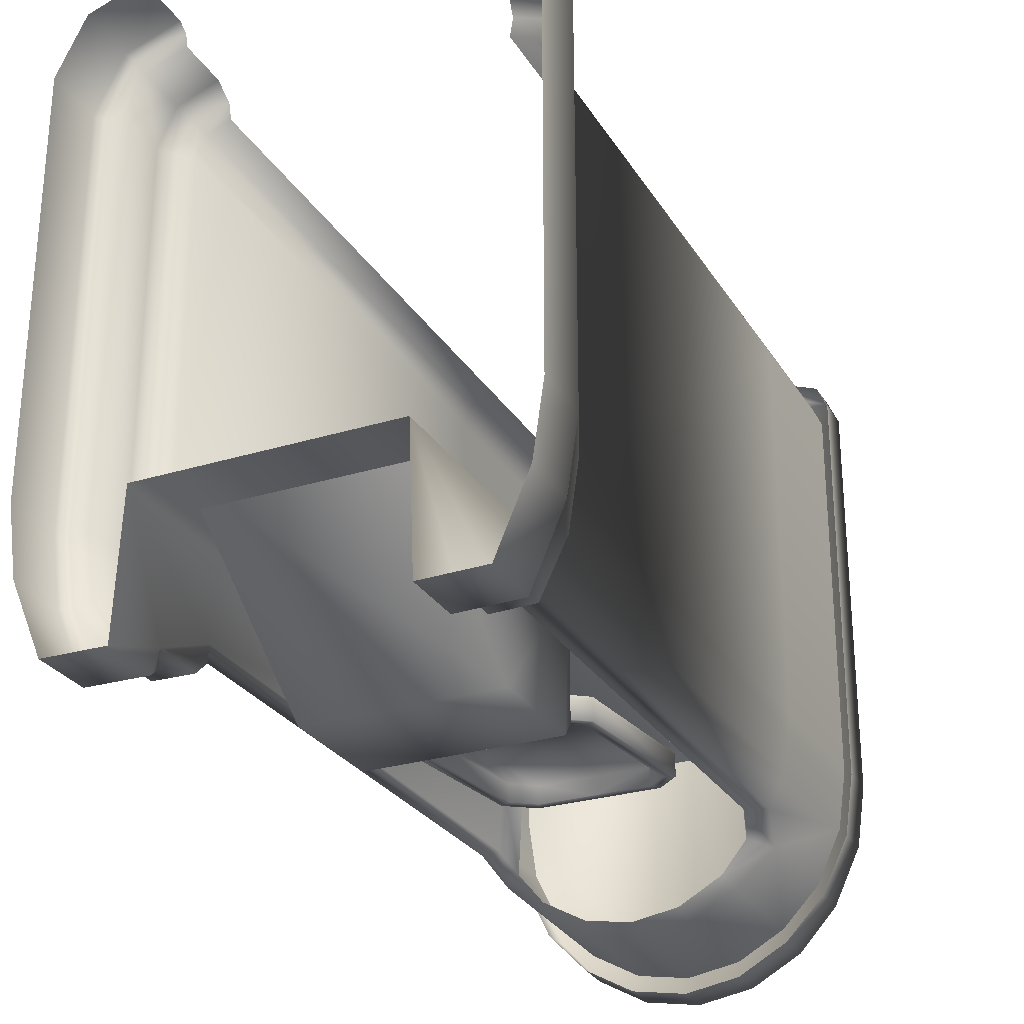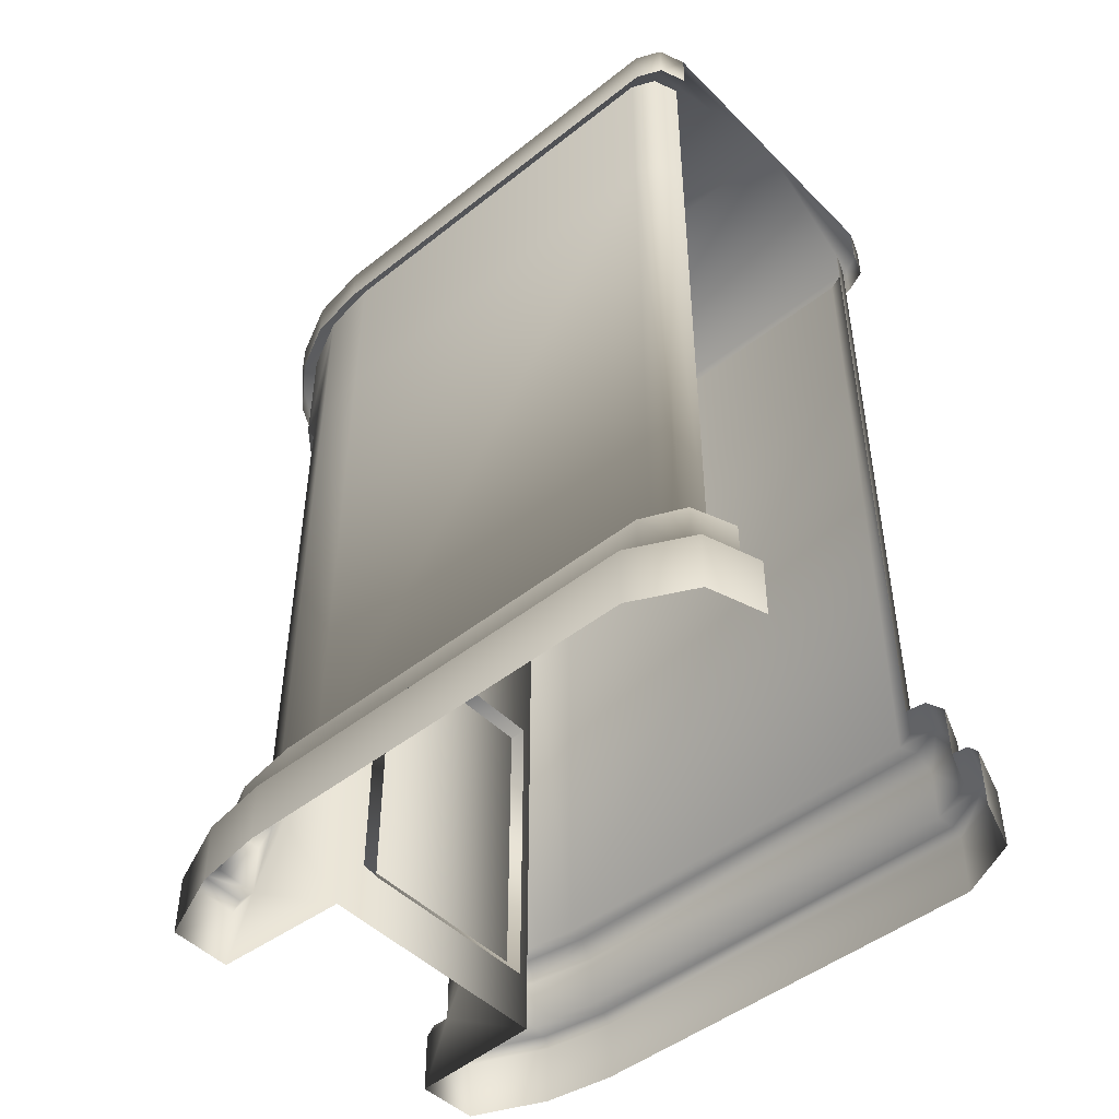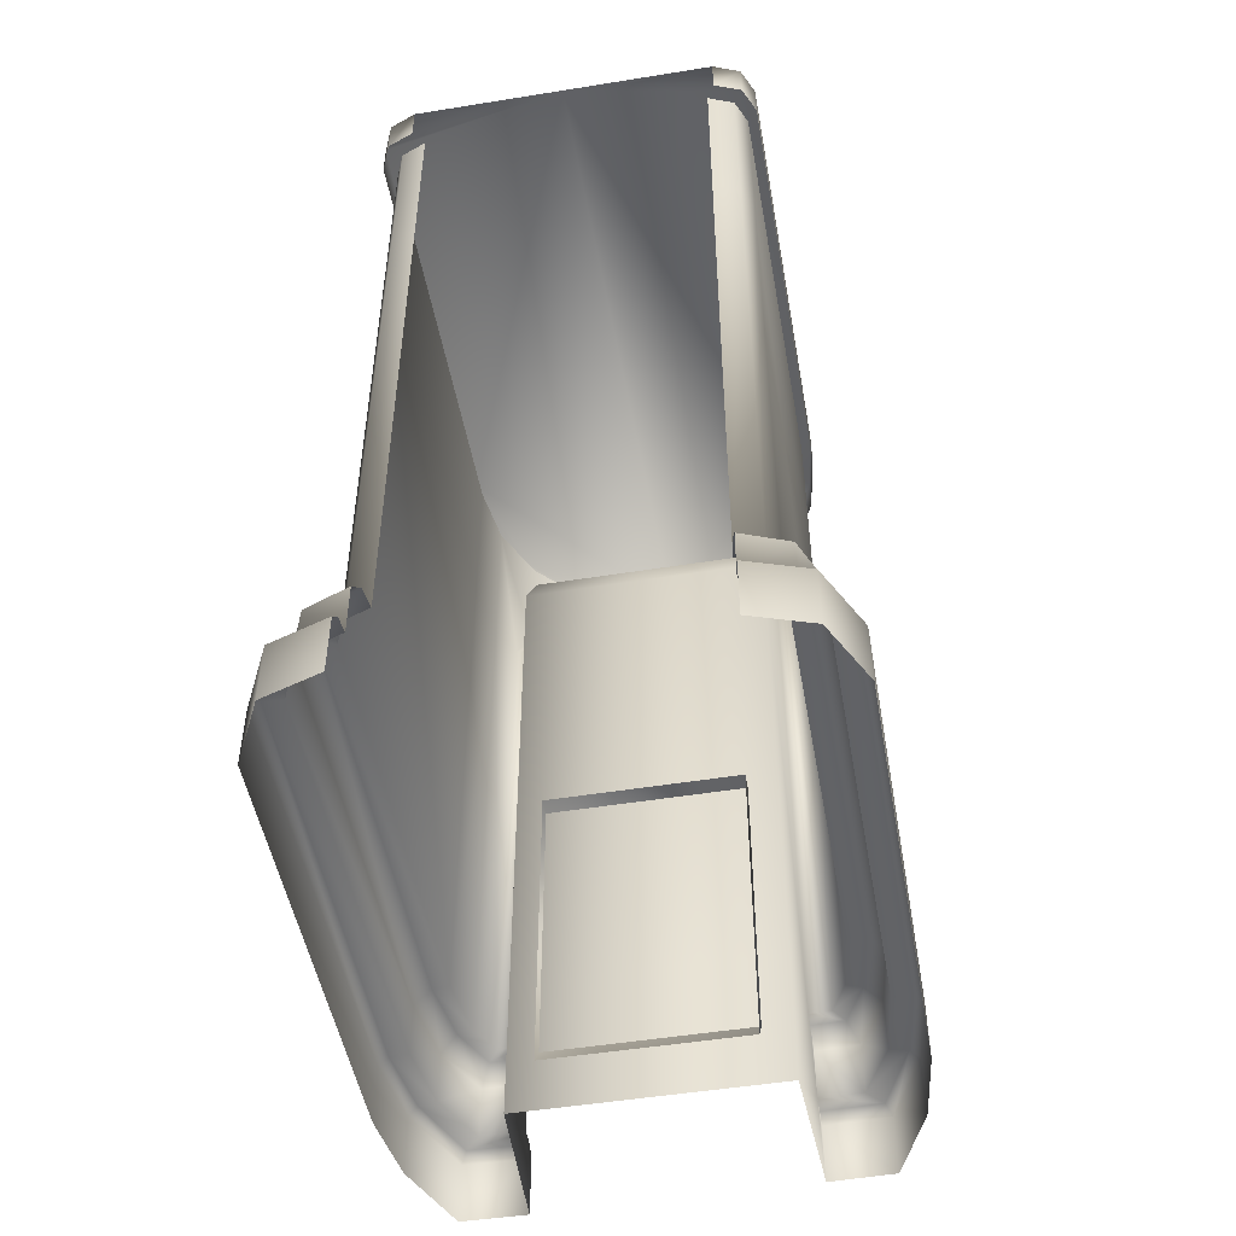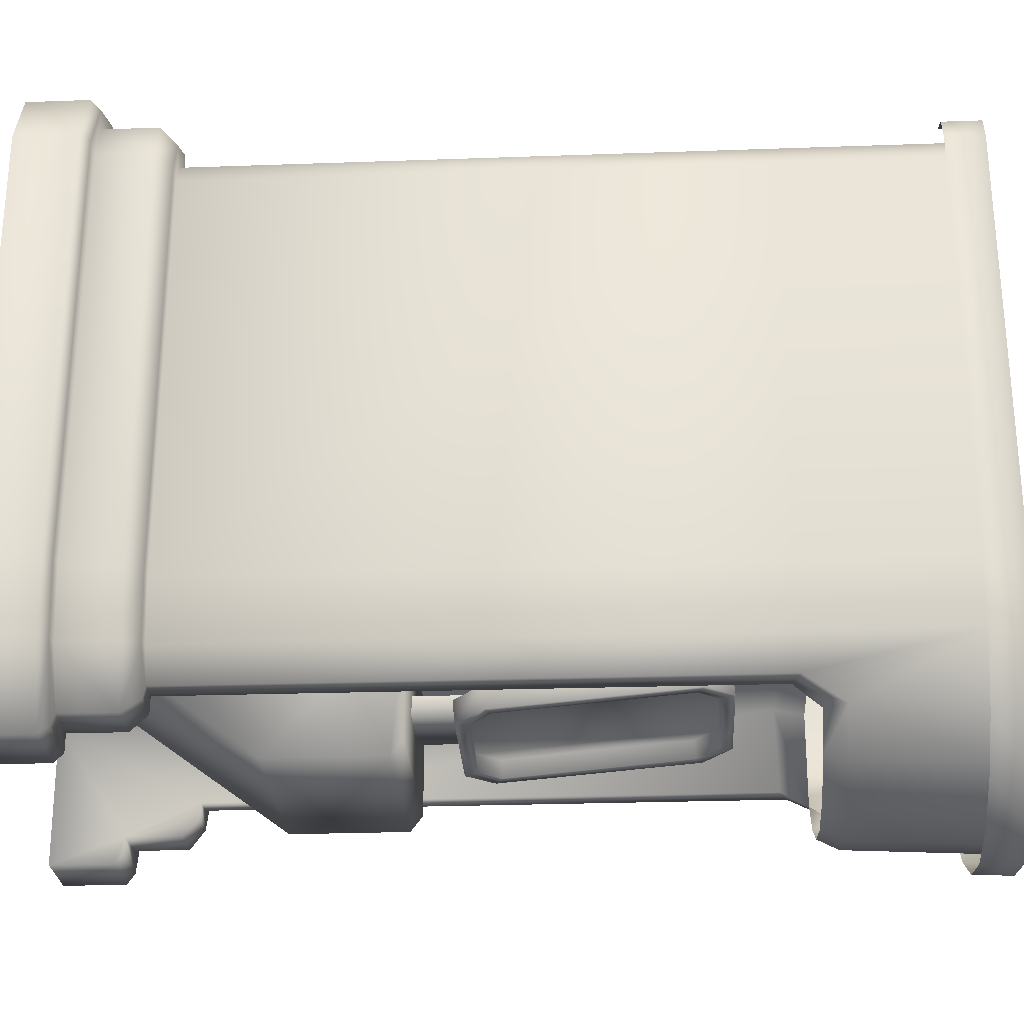
<metadata>
{"format":"obj","ext":"obj","renderer":"f3d","projection":"perspective","resolution":1024,"background":"white","views":[{"elev":-27.4,"azim":25.4,"up":"+Z"},{"elev":-47.4,"azim":-48.2,"up":"+Y"},{"elev":-49.9,"azim":10.1,"up":"+Y"},{"elev":-26.8,"azim":93.2,"up":"+Z"}]}
</metadata>
<code>
g fcbg_arkcity_003_terminal_02
v 0.7936 4.09 1.315
v 0.6744 3.31 1.36
v 0.6744 4.09 1.36
v 0.7936 3.31 1.315
v 0.6744 0.6727 1.36
v 0.843 4.09 1.205
v 0.7936 0.6727 1.315
v 0.843 3.31 1.205
v 0.843 0.6727 1.205
v 0.843 4.09 -0.726
v 0.843 0.6727 -0.726
v 0.843 3.31 -0.726
v 0.8017 4.09 -1.011
v 0.8017 3.31 -1.011
v 0.8017 0.6727 -1.011
v 0.7296 0.6727 -1.161
v 0.725 3.31 -1.163
v 0.6745 3.497 -1.277
v 0.6745 4.09 -1.277
v 0.4914 4.09 -1.466
v 0.6207 3.276 -1.166
v 0.6247 0.6727 -1.162
v 0.5749 3.399 -1.254
v 0.4487 3.399 -1.407
v 0.4748 3.496 -1.445
v 0.2339 3.399 -1.527
v 0.2494 3.496 -1.571
v 0.2583 4.09 -1.596
v -2.027e-06 3.399 -1.568
v -2.027e-06 3.496 -1.614
v -2.027e-06 4.09 -1.641
v -0.2583 4.09 -1.596
v -0.2494 3.496 -1.571
v -0.2339 3.399 -1.527
v -0.4914 4.09 -1.466
v -0.4748 3.496 -1.445
v -0.6745 3.497 -1.277
v -0.4487 3.399 -1.407
v -0.6745 4.09 -1.277
v -0.5749 3.399 -1.254
v -0.8017 4.09 -1.011
v -0.6207 3.276 -1.166
v -0.725 3.31 -1.163
v -0.7296 0.6727 -1.161
v -0.6247 0.6727 -1.162
v -0.8017 3.31 -1.011
v -0.8017 0.6727 -1.011
v -0.843 0.6727 -0.726
v -0.843 3.31 -0.726
v -0.843 4.09 -0.726
v -0.843 3.31 1.205
v -0.843 0.6727 1.205
v -0.843 4.09 1.205
v -0.7936 0.6727 1.315
v -0.7936 3.31 1.315
v -0.6744 0.6727 1.36
v -0.7936 4.09 1.315
v -0.6744 3.31 1.36
v -0.6744 4.09 1.36
v 0.7936 0.6727 1.315
v 0.6887 0.6727 1.455
v 0.6744 0.6727 1.36
v 0.8511 0.6727 1.393
v 0.843 0.6727 1.205
v 0.9086 0.5953 1.454
v 0.703 0.5953 1.533
v 0.703 0.3369 1.533
v 0.9204 0.6727 1.239
v 0.843 0.6727 -0.726
v 0.9086 0.3369 1.454
v 0.7109 0.3369 1.605
v 0.9978 0.5953 1.255
v 0.9204 0.6727 -0.7315
v 0.8017 0.6727 -1.011
v 0.9978 0.5953 -0.7371
v 0.9978 0.3369 1.255
v 0.9544 0.3369 1.526
v 0.8766 0.6726 -1.034
v 0.7296 0.6727 -1.161
v 0.9515 0.5953 -1.056
v 0.9978 0.3369 -0.7371
v 0.7786 0.6724 -1.237
v 0.6247 0.6727 -1.162
v 0.6247 0.6723 -1.24
v 0.6247 0.5946 -1.317
v 0.828 0.5948 -1.313
v 0.9515 0.3368 -1.057
v 0.8282 0.3364 -1.312
v 0.6247 0.3362 -1.316
v 1.086 0.3369 1.265
v 1.086 0.3369 -0.7402
v 0.9012 0.3362 -1.397
v 0.6247 0.336 -1.402
v 0.6247 0.2931 -1.444
v 1.039 0.3368 -1.069
v 0.9284 0.2934 -1.439
v 1.08 0.2941 -1.082
v 0.9286 0.0002694 -1.438
v 0.6247 2.027e-06 -1.443
v 1.08 0.001003 -1.082
v 1.129 0.001049 -0.7433
v 1.129 0.2941 -0.7433
v 1.129 0.001049 1.274
v 1.129 0.2941 1.274
v 0.9862 0.001049 1.56
v 0.9862 0.2941 1.56
v 0.7188 0.001049 1.647
v 0.7188 0.2941 1.647
v 0.6247 0.6723 -1.24
v 0.6247 0.3362 -1.316
v 0.6247 0.5946 -1.317
v 0.6247 0.6727 -1.162
v 0.5971 0.001049 -0.7796
v 0.6247 2.027e-06 -1.443
v 0.6247 0.2931 -1.444
v 0.6247 0.336 -1.402
v 0.5971 0.6727 -0.7796
v -2.027e-06 0.001049 -0.7796
v 0.5971 3.265 -0.7796
v 0.6207 3.276 -1.166
v 0.5749 3.399 -1.254
v 0.5515 3.399 -0.8246
v -2.027e-06 0.6727 -0.7796
v -2.027e-06 3.265 -0.7796
v -2.027e-06 3.399 -0.8246
v -0.5514 3.399 -0.8246
v -0.5971 3.265 -0.7796
v -0.5749 3.399 -1.254
v -0.6207 3.276 -1.166
v -0.6247 0.6727 -1.162
v -0.5971 0.6727 -0.7796
v -0.5971 0.001049 -0.7796
v -0.6247 0.3362 -1.316
v -0.6247 2.027e-06 -1.443
v -0.6247 0.6723 -1.24
v -0.6247 0.5946 -1.317
v -0.6247 0.2931 -1.444
v -0.6247 0.336 -1.402
v -0.1721 1.934 -0.9892
v -0.1721 1.686 -0.9892
v -0.1721 1.686 -1.082
v -0.1721 1.934 -1.082
v 0.1539 1.686 -1.082
v 0.1539 1.934 -1.082
v 0.1539 1.686 -0.9892
v 0.1539 1.934 -0.9892
v 0.1539 1.934 -1.082
v 0.1539 1.686 -1.082
v 0.461 1.694 -1.305
v 0.461 1.695 -0.6966
v -0.461 1.695 -0.6966
v -0.461 1.694 -1.305
v -0.461 1.64 -1.377
v 0.461 1.64 -1.377
v 0.461 1.104 -1.377
v -0.461 1.104 -1.377
v -0.461 0.1884 -0.6966
v 0.461 0.1884 -0.6966
v 0.461 1.104 -1.377
v 0.461 0.1884 -0.6966
v 0.461 1.695 -0.6966
v 0.461 1.64 -1.377
v 0.461 1.694 -1.305
v -0.461 1.694 -1.305
v -0.461 1.104 -1.377
v -0.461 1.64 -1.377
v -0.461 1.695 -0.6966
v -0.461 0.1884 -0.6966
v 0.7137 4.227 -1.345
v 0.2756 4.227 -1.69
v 0.5243 4.227 -1.551
v -2.027e-06 4.227 -1.737
v 0.8919 4.227 -0.7623
v -2.027e-06 4.227 1.445
v 0.8483 4.227 -1.064
v 0.8919 4.227 1.281
v 0.8397 4.227 1.397
v 0.7136 4.227 1.445
v -0.8919 4.227 -0.7623
v -0.8919 4.227 1.281
v -0.8397 4.227 1.397
v -0.7136 4.227 1.445
v -0.7137 4.227 -1.345
v -0.8483 4.227 -1.064
v -0.2756 4.227 -1.69
v -0.5243 4.227 -1.551
v 0.8397 4.227 1.397
v 0.7136 4.046 1.445
v 0.7136 4.227 1.445
v 0.8397 4.046 1.397
v 0.8919 4.227 1.281
v 0.8919 4.046 1.281
v 0.8919 4.046 -0.7623
v 0.8919 4.227 -0.7623
v 0.8483 4.227 -1.064
v 0.8483 4.046 -1.064
v 0.7137 4.046 -1.345
v 0.7137 4.227 -1.345
v 0.5243 4.227 -1.551
v 0.52 4.046 -1.546
v 0.2756 4.227 -1.69
v 0.2733 4.046 -1.683
v -2.027e-06 4.227 -1.737
v -2.027e-06 4.046 -1.73
v -0.2756 4.227 -1.69
v -0.2733 4.046 -1.683
v -0.5243 4.227 -1.551
v -0.52 4.046 -1.546
v -0.7137 4.227 -1.345
v -0.7137 4.046 -1.345
v -0.8483 4.227 -1.064
v -0.8483 4.046 -1.064
v -0.8919 4.227 -0.7623
v -0.8919 4.046 -0.7623
v -0.8919 4.227 1.281
v -0.8919 4.046 1.281
v -0.8397 4.227 1.397
v -0.8397 4.046 1.397
v -0.7136 4.227 1.445
v -0.7136 4.046 1.445
v 0.4229 2.01 -1.059
v 0.2933 1.89 -1.178
v 0.2933 1.881 -1.07
v 0.4229 2.019 -1.166
v 0.2676 1.947 -1.173
v 0.4229 2.933 -1.087
v 0.4229 2.925 -0.9798
v 0.2933 3.054 -0.9686
v 0.2933 3.063 -1.076
v 0.3693 2.049 -1.164
v 0.2676 1.94 -1.085
v 0.3693 2.903 -1.09
v 0.2676 3.005 -1.081
v 0.3693 2.041 -1.076
v 0.3693 2.896 -1.002
v 0.2676 2.997 -0.9931
v -0.009091 2.997 -0.9931
v -0.009091 3.005 -1.081
v 0.2676 3.005 -1.081
v -0.009091 3.063 -1.076
v 0.2933 3.063 -1.076
v -0.009091 3.054 -0.9686
v 0.2933 3.054 -0.9686
v -0.3115 3.063 -1.076
v -0.3115 3.054 -0.9686
v -0.2858 3.005 -1.081
v -0.2858 2.997 -0.9931
v -0.2858 1.94 -1.085
v -0.009091 1.94 -1.085
v -0.009091 1.947 -1.173
v 0.2676 1.947 -1.173
v -0.009091 1.89 -1.178
v 0.2933 1.89 -1.178
v 0.2933 1.881 -1.07
v -0.009091 1.881 -1.07
v -0.3115 1.881 -1.07
v -0.3115 1.89 -1.178
v -0.2858 1.947 -1.173
v -0.3875 2.896 -1.002
v -0.2858 3.005 -1.081
v -0.3875 2.903 -1.09
v -0.3115 3.063 -1.076
v -0.3875 2.041 -1.076
v -0.3875 2.049 -1.164
v -0.2858 1.947 -1.173
v -0.4411 2.933 -1.087
v -0.3115 3.054 -0.9686
v -0.4411 2.925 -0.9798
v -0.4411 2.01 -1.059
v -0.4411 2.019 -1.166
v -0.3115 1.89 -1.178
v -0.3115 1.881 -1.07
v -0.7936 0.6727 1.315
v -0.6744 0.6727 1.36
v -0.6887 0.6727 1.455
v -0.8511 0.6727 1.393
v -0.843 0.6727 1.205
v -0.9086 0.5953 1.454
v -0.703 0.5953 1.533
v -0.703 0.3369 1.533
v -0.9204 0.6727 1.239
v -0.843 0.6727 -0.726
v -0.9086 0.3369 1.454
v -0.7109 0.3369 1.605
v -0.9978 0.5953 1.255
v -0.9204 0.6727 -0.7315
v -0.8017 0.6727 -1.011
v -0.9978 0.5953 -0.7371
v -0.9978 0.3369 1.255
v -0.9544 0.3369 1.526
v -0.8766 0.6726 -1.034
v -0.7296 0.6727 -1.161
v -0.9515 0.5953 -1.056
v -0.9978 0.3369 -0.7371
v -0.7786 0.6724 -1.237
v -0.6247 0.6727 -1.162
v -0.6247 0.6723 -1.24
v -0.6247 0.5946 -1.317
v -0.828 0.5948 -1.313
v -0.9515 0.3368 -1.057
v -0.8282 0.3364 -1.312
v -0.6247 0.3362 -1.316
v -1.086 0.3369 1.265
v -1.086 0.3369 -0.7402
v -0.9012 0.3362 -1.397
v -0.6247 0.336 -1.402
v -0.6247 0.2931 -1.444
v -1.039 0.3368 -1.069
v -0.9284 0.2934 -1.439
v -1.08 0.2941 -1.082
v -0.9286 0.0002694 -1.438
v -0.6247 2.027e-06 -1.443
v -1.08 0.001009 -1.082
v -1.129 0.001049 -0.7433
v -1.129 0.2941 -0.7433
v -1.129 0.001049 1.274
v -1.129 0.2941 1.274
v -0.9862 0.001049 1.56
v -0.9862 0.2941 1.56
v -0.7188 0.001049 1.647
v -0.7188 0.2941 1.647
g fcbg_arkcity_003_terminal_02_0
f 3 2 1
f 2 4 1
f 4 2 5
f 1 4 6
f 7 4 5
f 4 8 6
f 8 4 7
f 9 8 7
f 10 6 8
f 9 11 8
f 12 10 8
f 11 12 8
f 10 12 13
f 14 12 11
f 12 14 13
f 15 14 11
f 15 16 14
f 13 14 17
f 16 17 14
f 17 18 13
f 18 19 13
f 19 18 20
f 21 17 16
f 17 21 18
f 22 21 16
f 21 23 18
f 23 24 18
f 24 25 18
f 18 25 20
f 25 24 26
f 20 25 27
f 27 25 26
f 28 20 27
f 27 26 29
f 28 27 30
f 30 27 29
f 31 28 30
f 31 30 32
f 33 30 29
f 30 33 32
f 34 33 29
f 32 33 35
f 36 33 34
f 33 36 35
f 35 36 37
f 38 36 34
f 36 38 37
f 39 35 37
f 38 40 37
f 41 39 37
f 40 42 37
f 42 43 37
f 41 37 43
f 43 42 44
f 42 45 44
f 43 44 46
f 43 46 41
f 44 47 46
f 46 47 48
f 41 46 49
f 49 46 48
f 50 41 49
f 49 48 51
f 49 51 50
f 48 52 51
f 51 53 50
f 51 52 54
f 53 51 55
f 55 51 54
f 55 54 56
f 57 53 55
f 58 55 56
f 57 55 58
f 59 57 58
f 62 61 60
f 61 63 60
f 60 63 64
f 65 63 61
f 66 65 61
f 65 66 67
f 63 68 64
f 64 68 69
f 70 65 67
f 67 71 70
f 63 65 72
f 68 63 72
f 72 65 70
f 68 73 69
f 69 73 74
f 68 72 75
f 73 68 75
f 76 72 70
f 72 76 75
f 71 77 70
f 70 77 76
f 73 78 74
f 74 78 79
f 73 75 80
f 78 73 80
f 76 81 75
f 80 75 81
f 78 82 79
f 79 82 83
f 82 84 83
f 84 82 85
f 82 78 86
f 78 80 86
f 82 86 85
f 80 87 86
f 87 80 81
f 85 86 88
f 87 88 86
f 89 85 88
f 76 90 81
f 77 90 76
f 81 91 87
f 90 91 81
f 88 92 89
f 92 93 89
f 93 92 94
f 87 95 88
f 95 92 88
f 91 95 87
f 92 96 94
f 92 95 96
f 95 91 97
f 95 97 96
f 94 96 98
f 99 94 98
f 100 98 96
f 97 100 96
f 100 97 101
f 91 102 97
f 97 102 101
f 91 90 102
f 103 101 102
f 90 104 102
f 104 103 102
f 90 77 104
f 103 104 105
f 77 106 104
f 104 106 105
f 106 77 71
f 105 106 107
f 108 106 71
f 106 108 107
f 111 110 109
f 110 112 109
f 112 110 113
f 110 114 113
f 115 114 110
f 116 115 110
f 117 112 113
f 117 113 118
f 112 117 119
f 120 112 119
f 121 120 119
f 122 121 119
f 123 117 118
f 119 117 123
f 122 119 124
f 124 119 123
f 125 122 124
f 126 125 124
f 127 126 124
f 127 124 123
f 128 126 127
f 129 128 127
f 130 129 127
f 131 123 118
f 131 127 123
f 131 130 127
f 132 131 118
f 130 131 132
f 133 130 132
f 134 133 132
f 135 130 133
f 136 135 133
f 134 137 133
f 137 138 133
f 141 140 139
f 142 141 139
f 143 141 142
f 144 143 142
f 147 146 145
f 148 147 145
f 151 150 149
f 152 151 149
f 153 152 149
f 154 153 149
f 153 154 155
f 156 153 155
f 157 156 155
f 158 157 155
f 161 160 159
f 161 159 162
f 163 161 162
f 166 165 164
f 165 167 164
f 168 167 165
f 171 170 169
f 170 172 169
f 169 172 173
f 173 172 174
f 175 169 173
f 176 173 174
f 177 176 174
f 178 177 174
f 174 172 179
f 180 174 179
f 180 181 174
f 181 182 174
f 179 172 183
f 184 179 183
f 183 172 185
f 186 183 185
f 189 188 187
f 188 190 187
f 187 190 191
f 190 192 191
f 192 193 191
f 193 194 191
f 194 193 195
f 193 196 195
f 195 196 197
f 198 195 197
f 198 197 199
f 197 200 199
f 199 200 201
f 200 202 201
f 201 202 203
f 202 204 203
f 203 204 205
f 204 206 205
f 205 206 207
f 206 208 207
f 207 208 209
f 208 210 209
f 209 210 211
f 210 212 211
f 211 212 213
f 212 214 213
f 215 213 214
f 216 215 214
f 215 216 217
f 216 218 217
f 217 218 219
f 218 220 219
f 223 222 221
f 222 224 221
f 222 225 224
f 221 224 226
f 227 221 226
f 227 226 228
f 226 229 228
f 225 230 224
f 224 230 226
f 225 231 230
f 226 232 229
f 230 232 226
f 232 233 229
f 230 234 232
f 231 234 230
f 232 235 233
f 234 235 232
f 234 231 235
f 235 236 233
f 231 236 235
f 236 231 237
f 236 237 238
f 239 236 238
f 239 238 240
f 241 239 240
f 241 240 242
f 243 241 242
f 242 240 244
f 245 242 244
f 244 240 246
f 240 238 246
f 246 238 247
f 238 237 247
f 247 237 248
f 231 249 237
f 237 249 248
f 249 231 250
f 249 250 248
f 231 251 250
f 250 251 252
f 251 253 252
f 252 253 254
f 255 252 254
f 255 256 252
f 256 257 252
f 252 257 258
f 250 252 258
f 250 258 248
f 259 247 248
f 247 259 260
f 259 261 260
f 260 261 262
f 263 259 248
f 259 263 261
f 263 248 264
f 263 264 261
f 248 265 264
f 261 266 262
f 261 264 266
f 262 266 267
f 266 268 267
f 269 268 266
f 264 265 270
f 264 270 266
f 270 269 266
f 265 271 270
f 270 271 269
f 271 272 269
f 275 274 273
f 276 275 273
f 276 273 277
f 276 278 275
f 278 279 275
f 279 278 280
f 281 276 277
f 281 277 282
f 278 283 280
f 284 280 283
f 278 276 285
f 276 281 285
f 278 285 283
f 286 281 282
f 286 282 287
f 285 281 288
f 281 286 288
f 285 289 283
f 289 285 288
f 290 284 283
f 290 283 289
f 291 286 287
f 291 287 292
f 288 286 293
f 286 291 293
f 294 289 288
f 288 293 294
f 295 291 292
f 295 292 296
f 297 295 296
f 295 297 298
f 291 295 299
f 293 291 299
f 299 295 298
f 300 293 299
f 293 300 294
f 299 298 301
f 301 300 299
f 298 302 301
f 303 289 294
f 303 290 289
f 304 294 300
f 304 303 294
f 305 301 302
f 306 305 302
f 305 306 307
f 308 300 301
f 305 308 301
f 308 304 300
f 309 305 307
f 308 305 309
f 304 308 310
f 310 308 309
f 309 307 311
f 307 312 311
f 311 313 309
f 313 310 309
f 310 313 314
f 315 304 310
f 315 310 314
f 303 304 315
f 314 316 315
f 317 303 315
f 316 317 315
f 290 303 317
f 317 316 318
f 319 290 317
f 319 317 318
f 290 319 284
f 319 318 320
f 319 321 284
f 321 319 320

</code>
